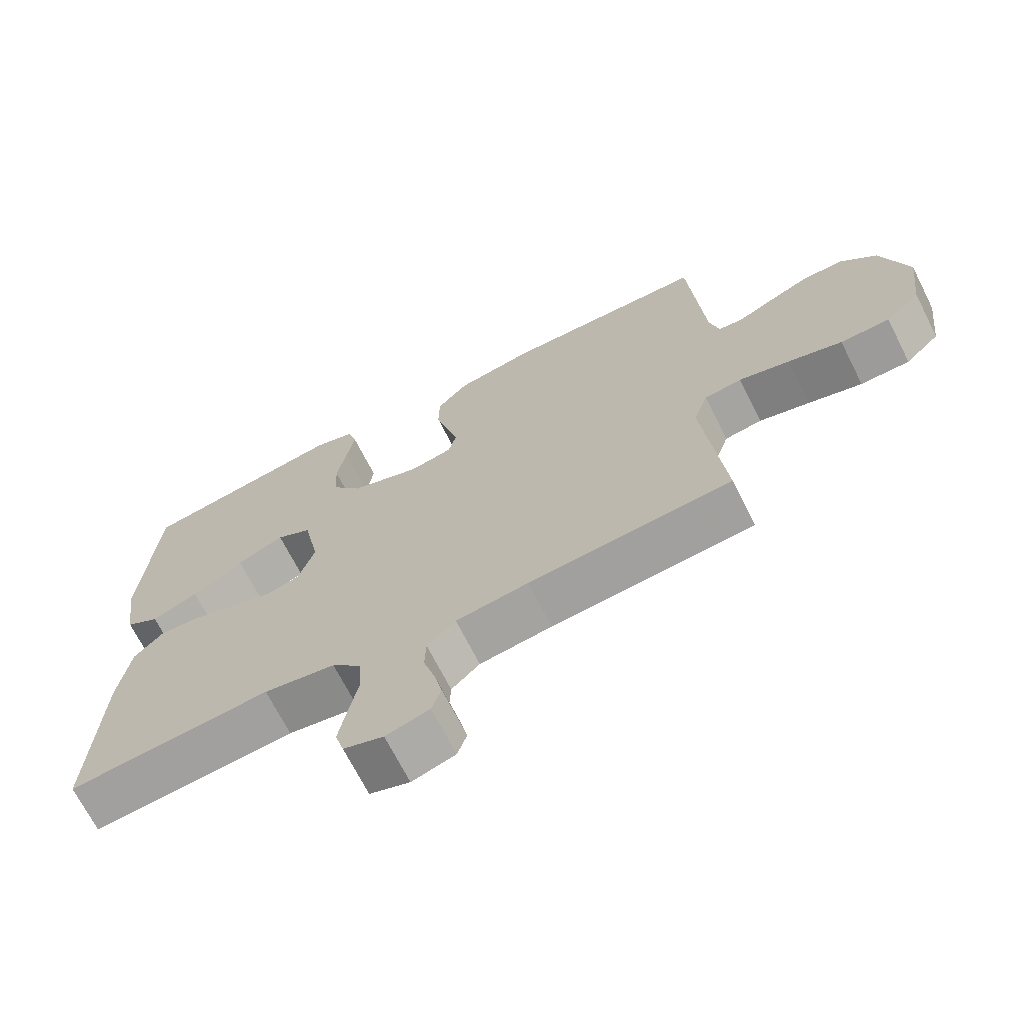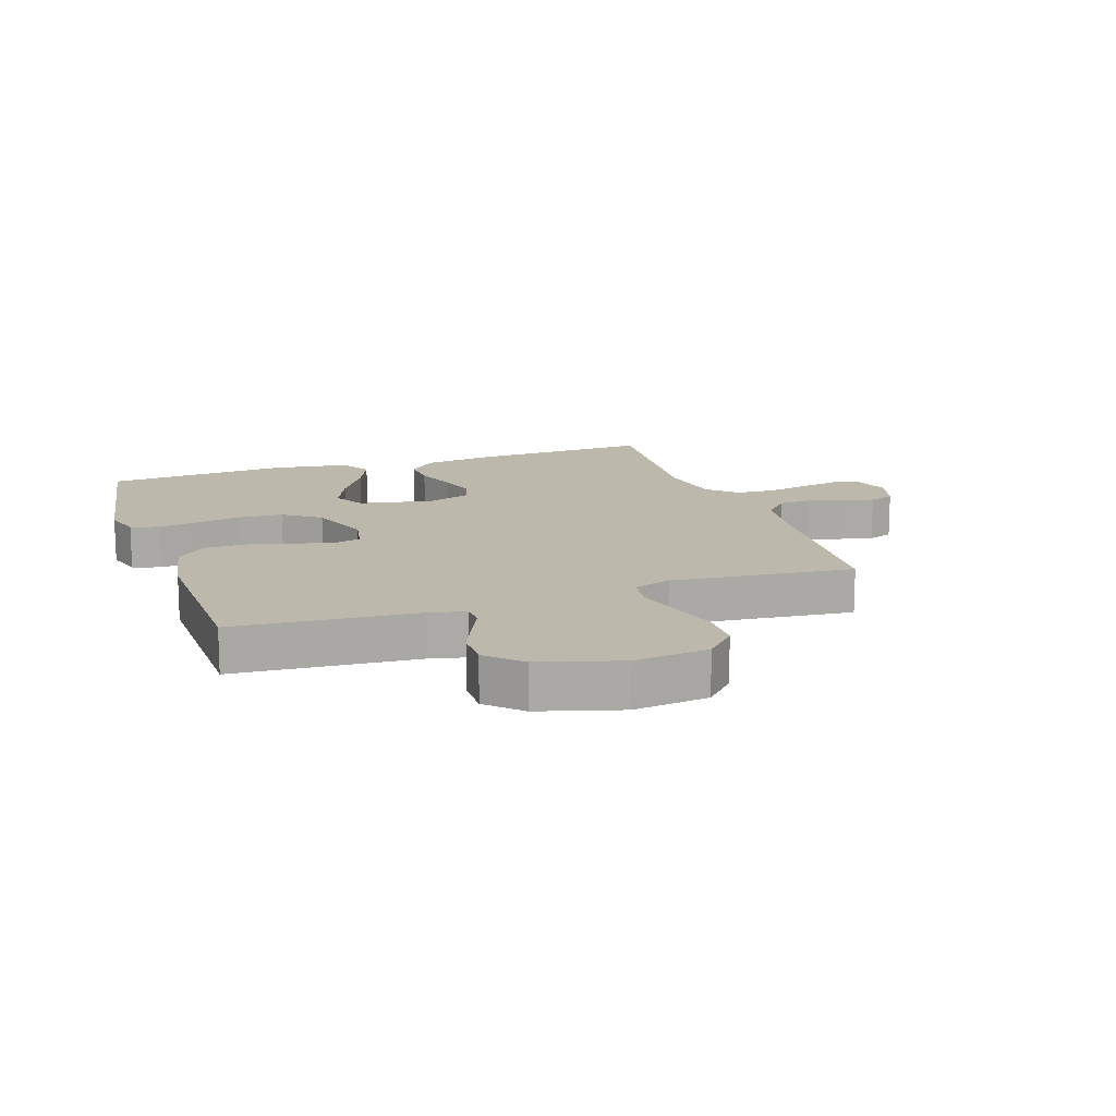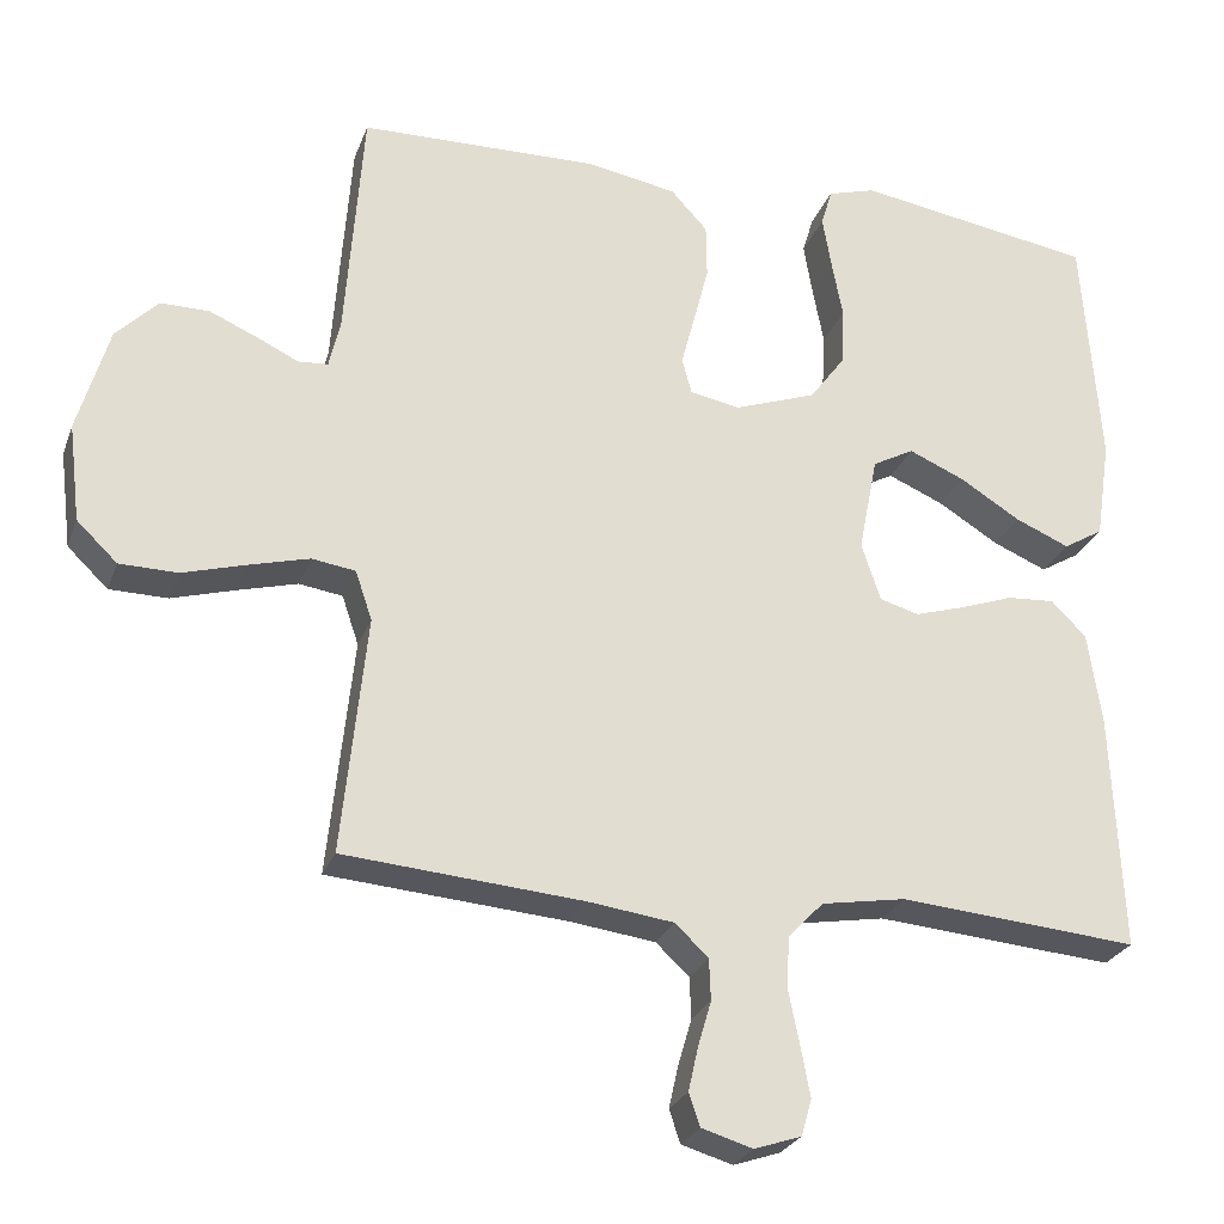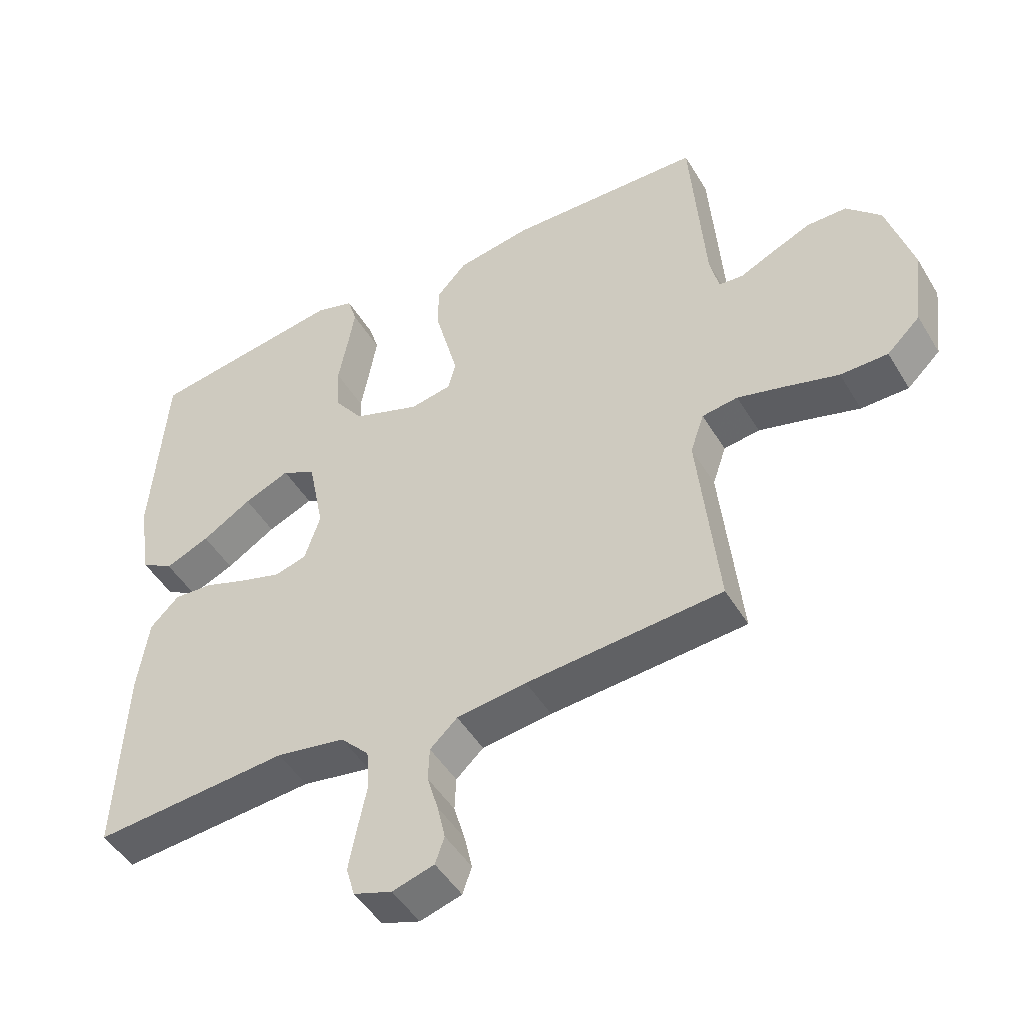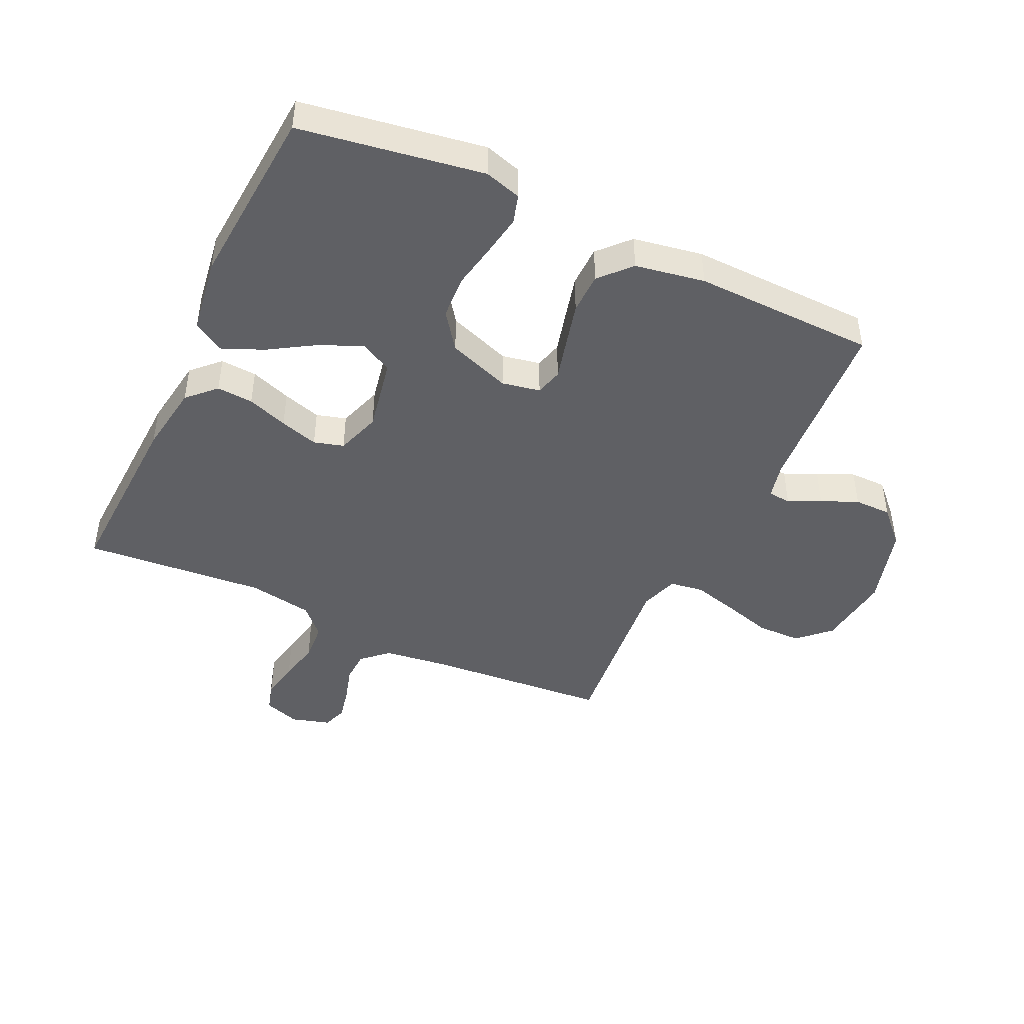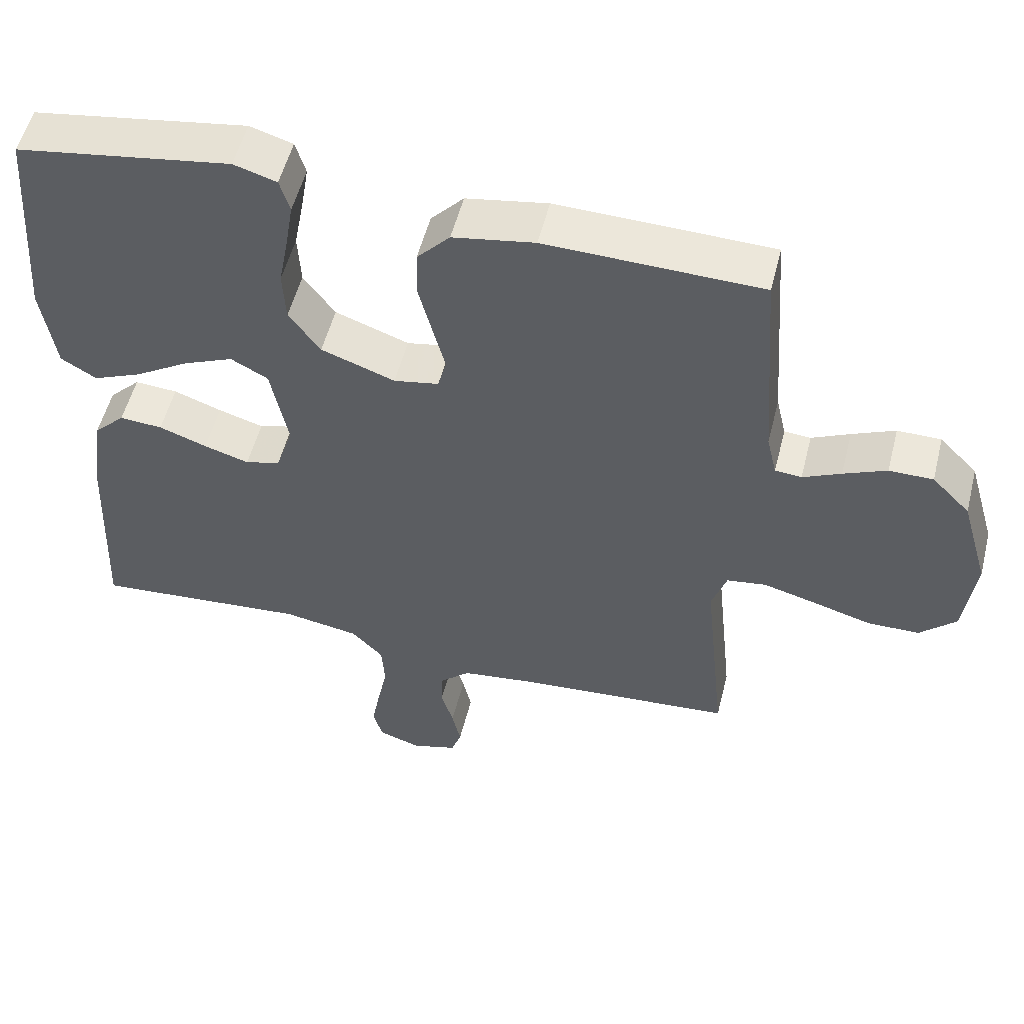
<metadata>
{"format":"obj","ext":"obj","renderer":"f3d","projection":"perspective","resolution":1024,"background":"white","views":[{"elev":-69.3,"azim":26.8,"up":"+Z"},{"elev":14.6,"azim":71.2,"up":"+Y"},{"elev":-26.2,"azim":162.3,"up":"+Z"},{"elev":-47.7,"azim":29.7,"up":"+Z"},{"elev":-45.1,"azim":-25.2,"up":"+Y"},{"elev":53.7,"azim":14.1,"up":"+Z"}]}
</metadata>
<code>
v 0.5 0.07 0.5
v 0.522 0.07 0.2
v 0.536 0.07 0.14
v 0.573 0.07 0.137
v 0.626 0.07 0.162
v 0.686 0.07 0.188
v 0.747 0.07 0.188
v 0.8 0.07 0.134
v 0.839 0.07 0
v 0.824 0.07 -0.123
v 0.773 0.07 -0.172
v 0.7 0.07 -0.173
v 0.62 0.07 -0.15
v 0.545 0.07 -0.13
v 0.49 0.07 -0.138
v 0.469 0.07 -0.2
v 0.5 0.07 -0.5
v 0.2 0.07 -0.524
v 0.093 0.07 -0.538
v 0.051 0.07 -0.577
v 0.049 0.07 -0.629
v 0.066 0.07 -0.687
v 0.078 0.07 -0.741
v 0.064 0.07 -0.782
v 0 0.07 -0.801
v -0.059 0.07 -0.781
v -0.072 0.07 -0.735
v -0.06 0.07 -0.671
v -0.046 0.07 -0.602
v -0.05 0.07 -0.539
v -0.094 0.07 -0.493
v -0.2 0.07 -0.475
v -0.5 0.07 -0.5
v -0.487 0.07 -0.2
v -0.47 0.07 -0.084
v -0.426 0.07 -0.04
v -0.366 0.07 -0.044
v -0.299 0.07 -0.068
v -0.236 0.07 -0.087
v -0.187 0.07 -0.073
v -0.163 0.07 0
v -0.187 0.07 0.122
v -0.239 0.07 0.15
v -0.309 0.07 0.12
v -0.385 0.07 0.073
v -0.453 0.07 0.044
v -0.503 0.07 0.074
v -0.522 0.07 0.2
v -0.5 0.07 0.5
v -0.2 0.07 0.548
v -0.14 0.07 0.53
v -0.126 0.07 0.483
v -0.137 0.07 0.417
v -0.151 0.07 0.343
v -0.147 0.07 0.27
v -0.103 0.07 0.21
v 0 0.07 0.173
v 0.063 0.07 0.185
v 0.075 0.07 0.23
v 0.058 0.07 0.295
v 0.039 0.07 0.369
v 0.04 0.07 0.437
v 0.086 0.07 0.487
v 0.2 0.07 0.507
v 0.5 0 0.5
v 0.522 0 0.2
v 0.536 0 0.14
v 0.573 0 0.137
v 0.626 0 0.162
v 0.686 0 0.188
v 0.747 0 0.188
v 0.8 0 0.134
v 0.839 0 0
v 0.824 0 -0.123
v 0.773 0 -0.172
v 0.7 0 -0.173
v 0.62 0 -0.15
v 0.545 0 -0.13
v 0.49 0 -0.138
v 0.469 0 -0.2
v 0.5 0 -0.5
v 0.2 0 -0.524
v 0.093 0 -0.538
v 0.051 0 -0.577
v 0.049 0 -0.629
v 0.066 0 -0.687
v 0.078 0 -0.741
v 0.064 0 -0.782
v 0 0 -0.801
v -0.059 0 -0.781
v -0.072 0 -0.735
v -0.06 0 -0.671
v -0.046 0 -0.602
v -0.05 0 -0.539
v -0.094 0 -0.493
v -0.2 0 -0.475
v -0.5 0 -0.5
v -0.487 0 -0.2
v -0.47 0 -0.084
v -0.426 0 -0.04
v -0.366 0 -0.044
v -0.299 0 -0.068
v -0.236 0 -0.087
v -0.187 0 -0.073
v -0.163 0 0
v -0.187 0 0.122
v -0.239 0 0.15
v -0.309 0 0.12
v -0.385 0 0.073
v -0.453 0 0.044
v -0.503 0 0.074
v -0.522 0 0.2
v -0.5 0 0.5
v -0.2 0 0.548
v -0.14 0 0.53
v -0.126 0 0.483
v -0.137 0 0.417
v -0.151 0 0.343
v -0.147 0 0.27
v -0.103 0 0.21
v 0 0 0.173
v 0.063 0 0.185
v 0.075 0 0.23
v 0.058 0 0.295
v 0.039 0 0.369
v 0.04 0 0.437
v 0.086 0 0.487
v 0.2 0 0.507
f 63 64 1 2
f 62 63 2 3
f 59 60 61 62
f 59 62 3
f 58 59 3
f 57 58 3
f 51 52 53 54
f 49 50 51 54
f 49 54 55
f 48 49 55 56
f 44 45 46 47
f 43 44 47 48
f 35 36 37 38
f 35 38 39
f 32 33 34 35
f 31 32 35 39
f 30 31 39 40
f 26 27 28 29
f 24 25 26 29
f 24 29 30
f 21 22 23 24
f 21 24 30 40
f 16 17 18
f 15 16 18 19
f 10 11 12 13
f 10 13 14
f 9 10 14
f 8 9 14 15
f 4 5 6 7
f 4 7 8 15
f 57 3 4 15
f 43 48 56 57
f 42 43 57 15
f 20 21 40 41
f 20 41 42
f 15 19 20 42
f 66 65 128 127
f 67 66 127 126
f 126 125 124 123
f 67 126 123
f 67 123 122
f 67 122 121
f 118 117 116 115
f 118 115 114 113
f 119 118 113
f 120 119 113 112
f 111 110 109 108
f 112 111 108 107
f 102 101 100 99
f 103 102 99
f 99 98 97 96
f 103 99 96 95
f 104 103 95 94
f 93 92 91 90
f 93 90 89 88
f 94 93 88
f 88 87 86 85
f 104 94 88 85
f 82 81 80
f 83 82 80 79
f 77 76 75 74
f 78 77 74
f 78 74 73
f 79 78 73 72
f 71 70 69 68
f 79 72 71 68
f 79 68 67 121
f 121 120 112 107
f 79 121 107 106
f 105 104 85 84
f 106 105 84
f 106 84 83 79
f 1 65 66 2
f 2 66 67 3
f 3 67 68 4
f 4 68 69 5
f 5 69 70 6
f 6 70 71 7
f 7 71 72 8
f 8 72 73 9
f 9 73 74 10
f 10 74 75 11
f 11 75 76 12
f 12 76 77 13
f 13 77 78 14
f 14 78 79 15
f 15 79 80 16
f 16 80 81 17
f 17 81 82 18
f 18 82 83 19
f 19 83 84 20
f 20 84 85 21
f 21 85 86 22
f 22 86 87 23
f 23 87 88 24
f 24 88 89 25
f 25 89 90 26
f 26 90 91 27
f 27 91 92 28
f 28 92 93 29
f 29 93 94 30
f 30 94 95 31
f 31 95 96 32
f 32 96 97 33
f 33 97 98 34
f 34 98 99 35
f 35 99 100 36
f 36 100 101 37
f 37 101 102 38
f 38 102 103 39
f 39 103 104 40
f 40 104 105 41
f 41 105 106 42
f 42 106 107 43
f 43 107 108 44
f 44 108 109 45
f 45 109 110 46
f 46 110 111 47
f 47 111 112 48
f 48 112 113 49
f 49 113 114 50
f 50 114 115 51
f 51 115 116 52
f 52 116 117 53
f 53 117 118 54
f 54 118 119 55
f 55 119 120 56
f 56 120 121 57
f 57 121 122 58
f 58 122 123 59
f 59 123 124 60
f 60 124 125 61
f 61 125 126 62
f 62 126 127 63
f 63 127 128 64
f 64 128 65 1

</code>
